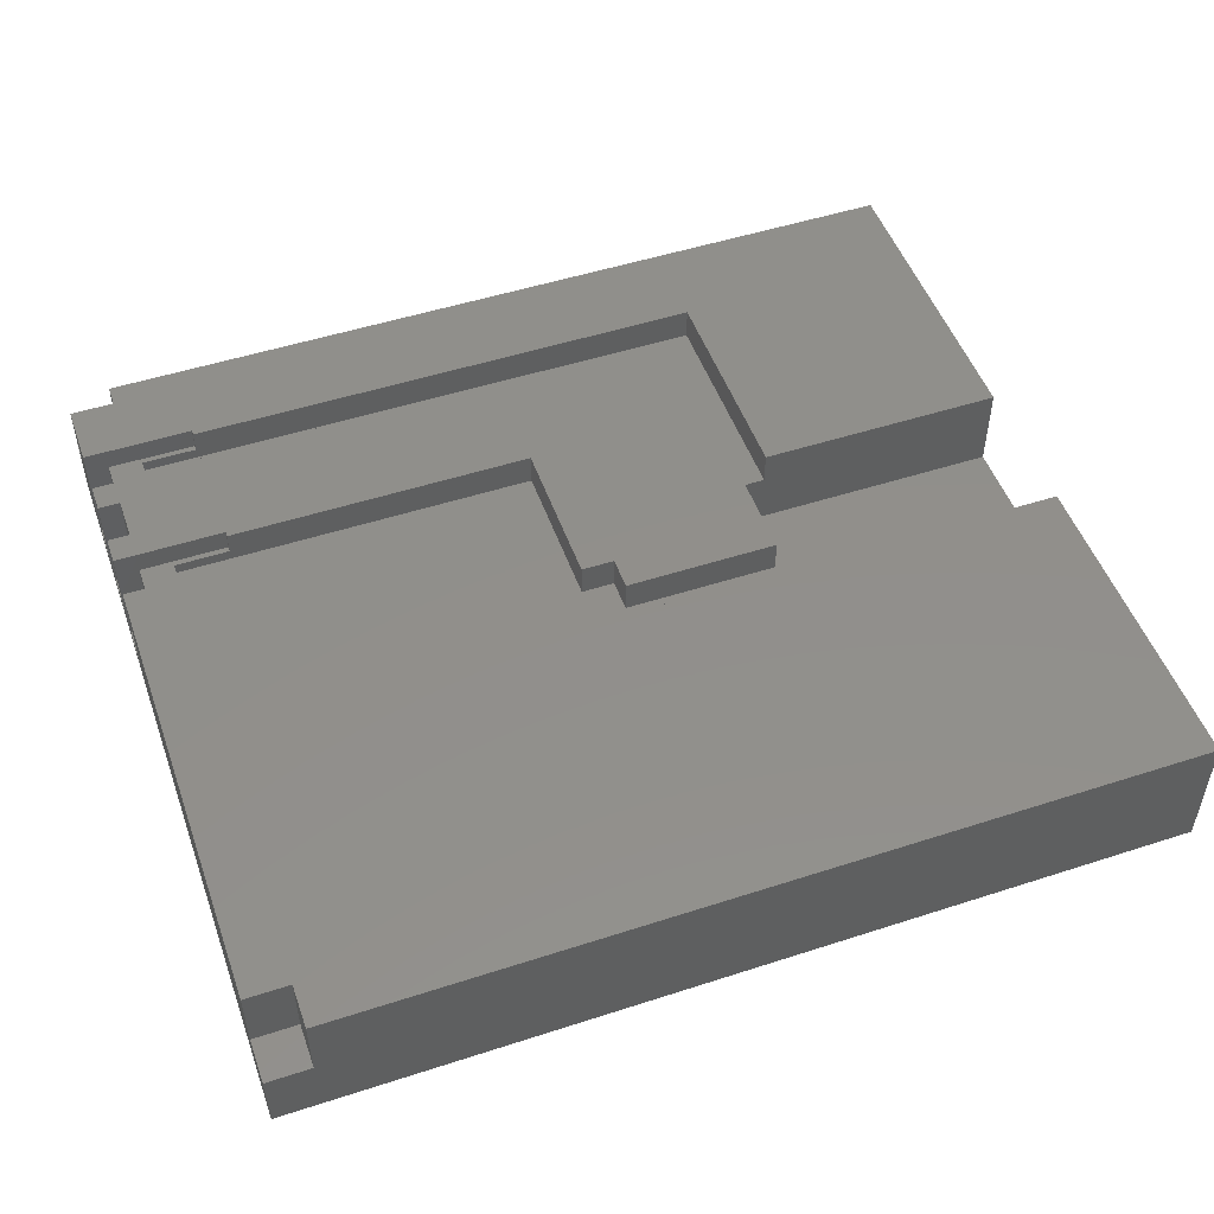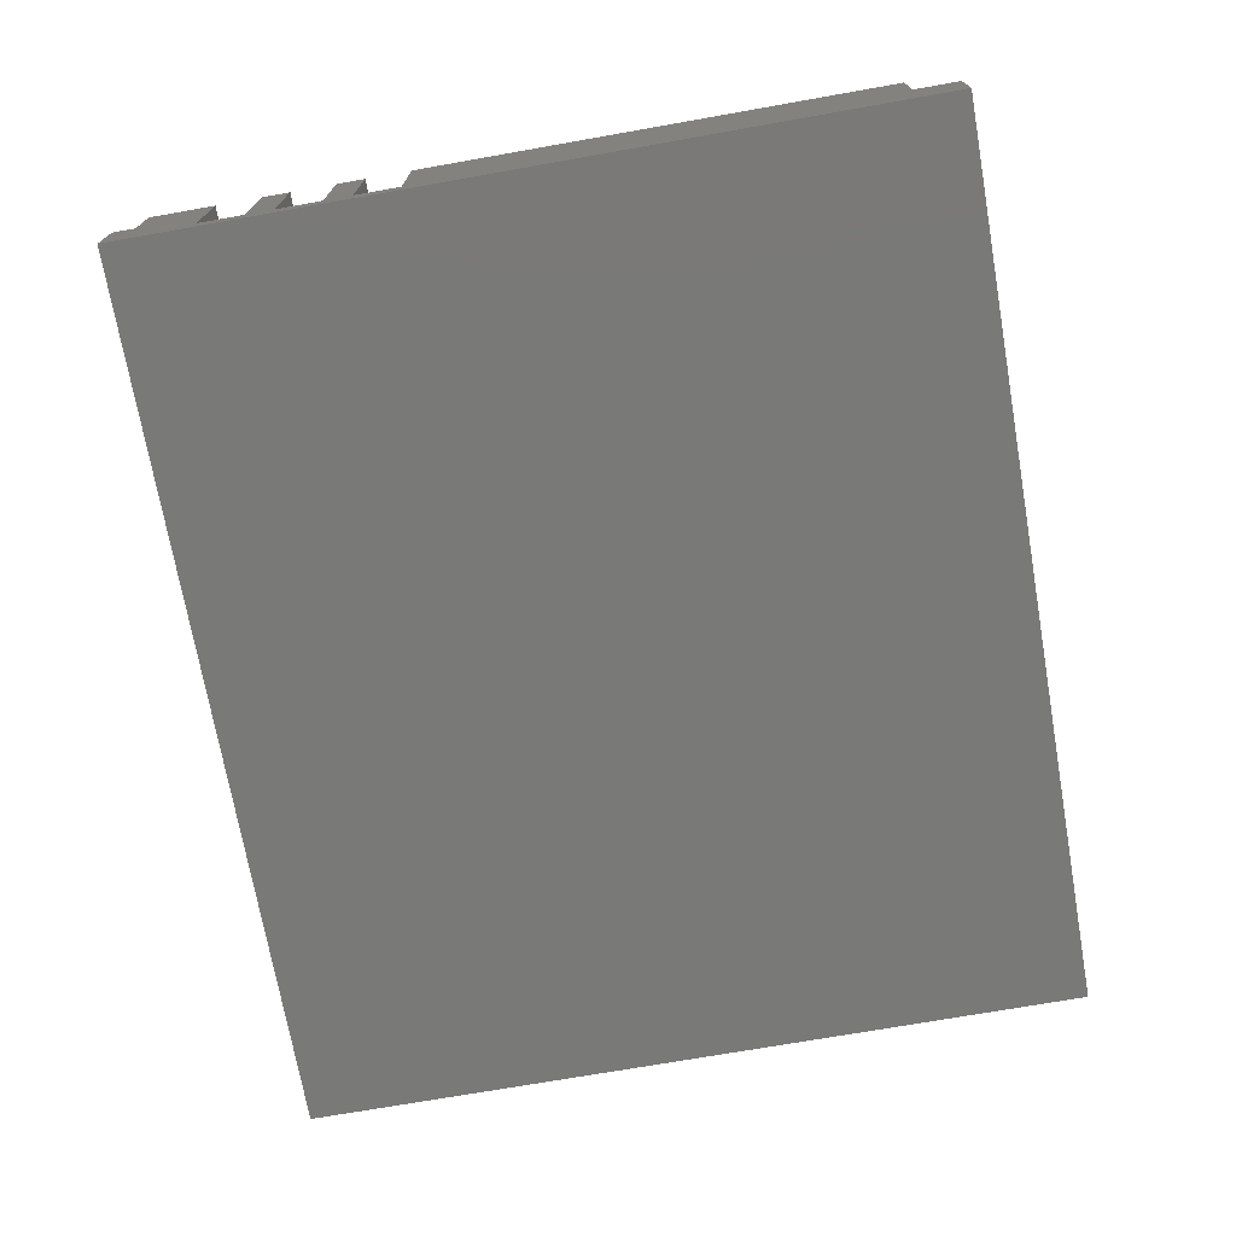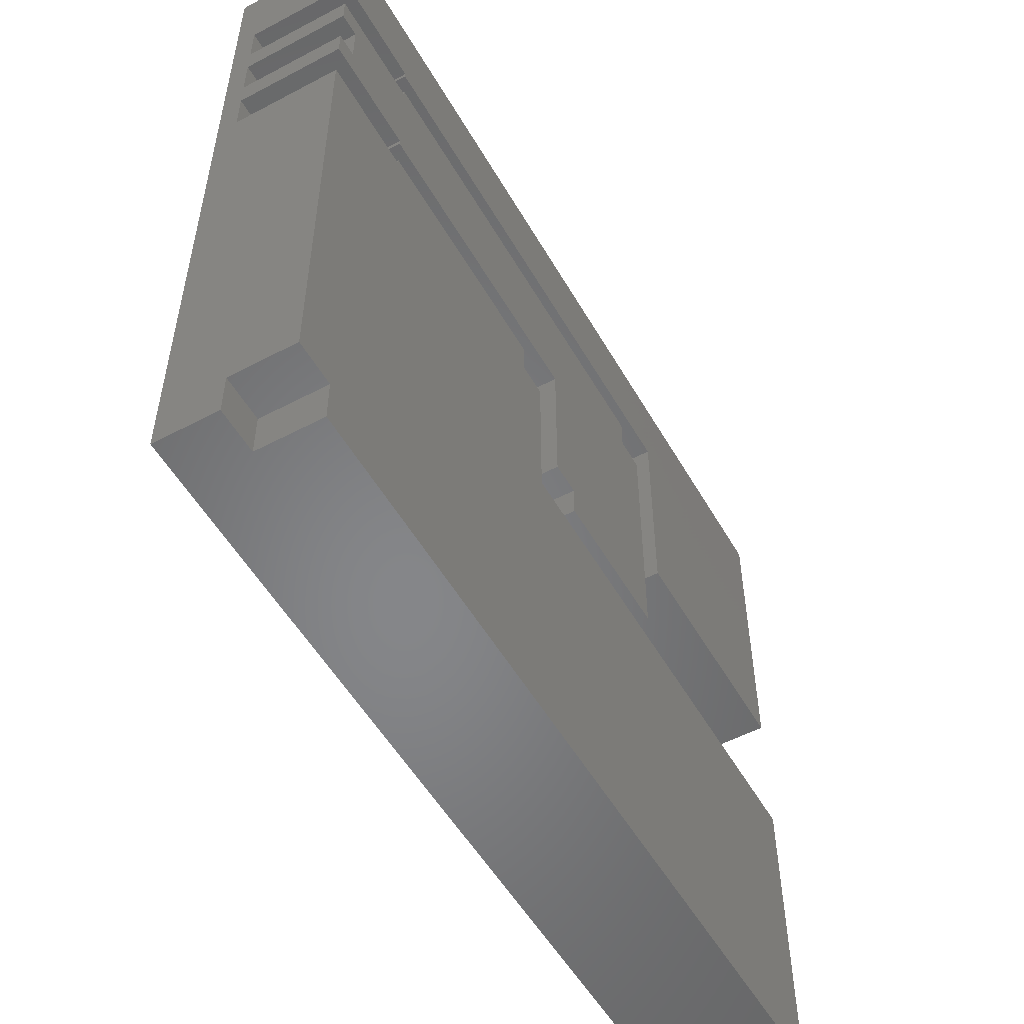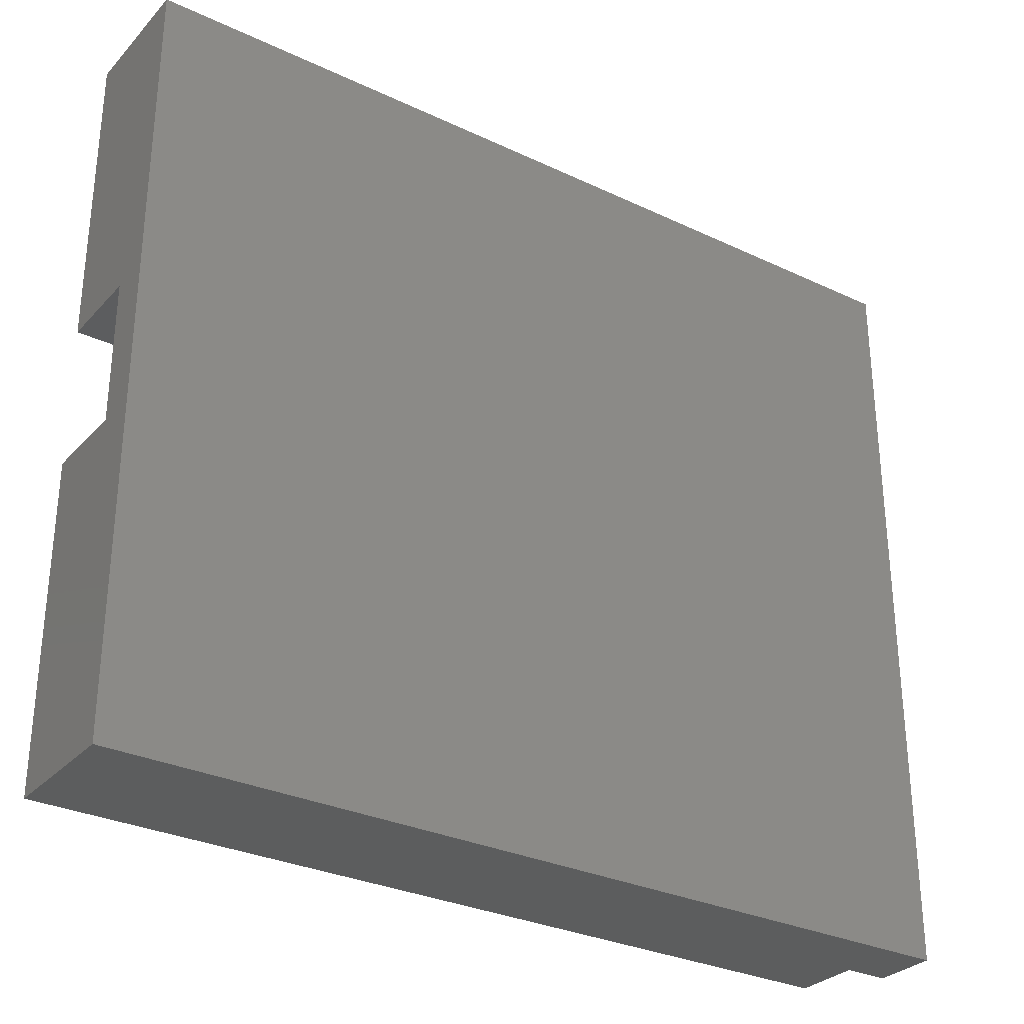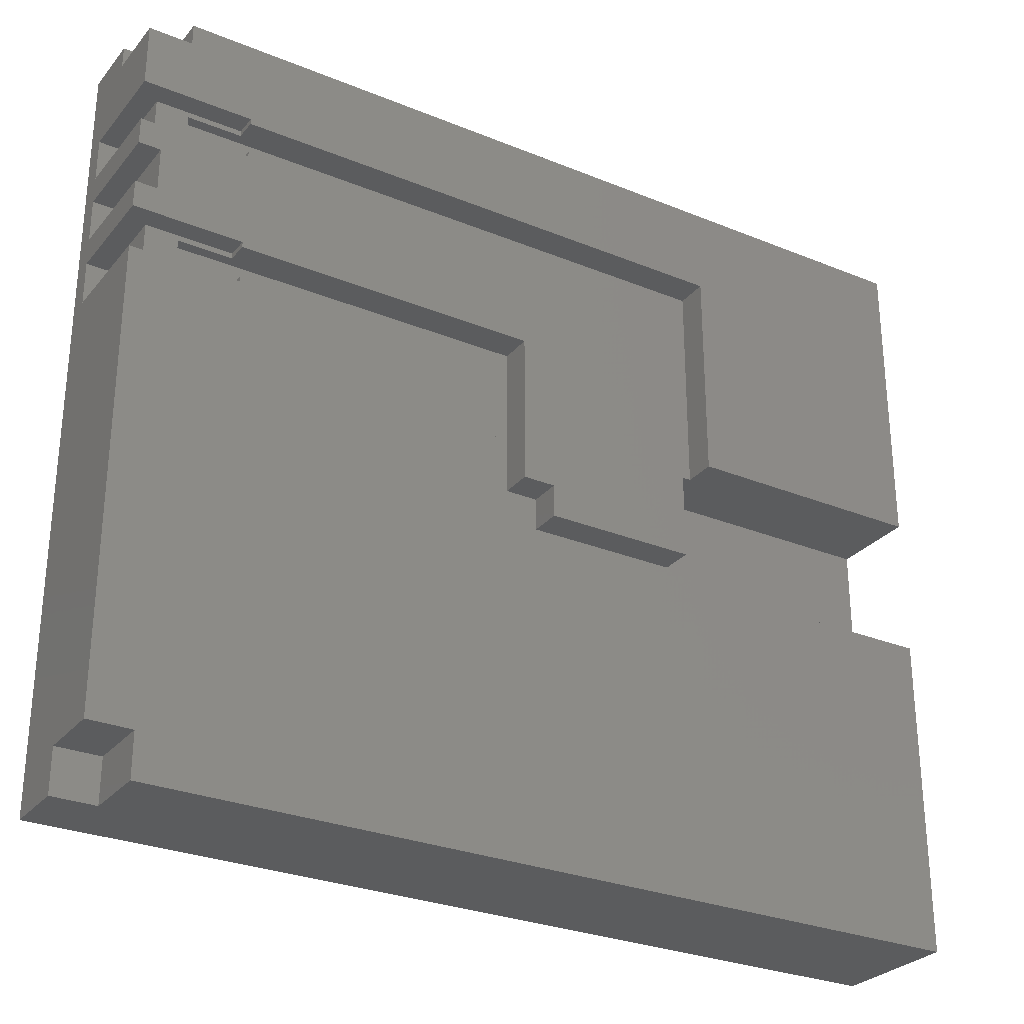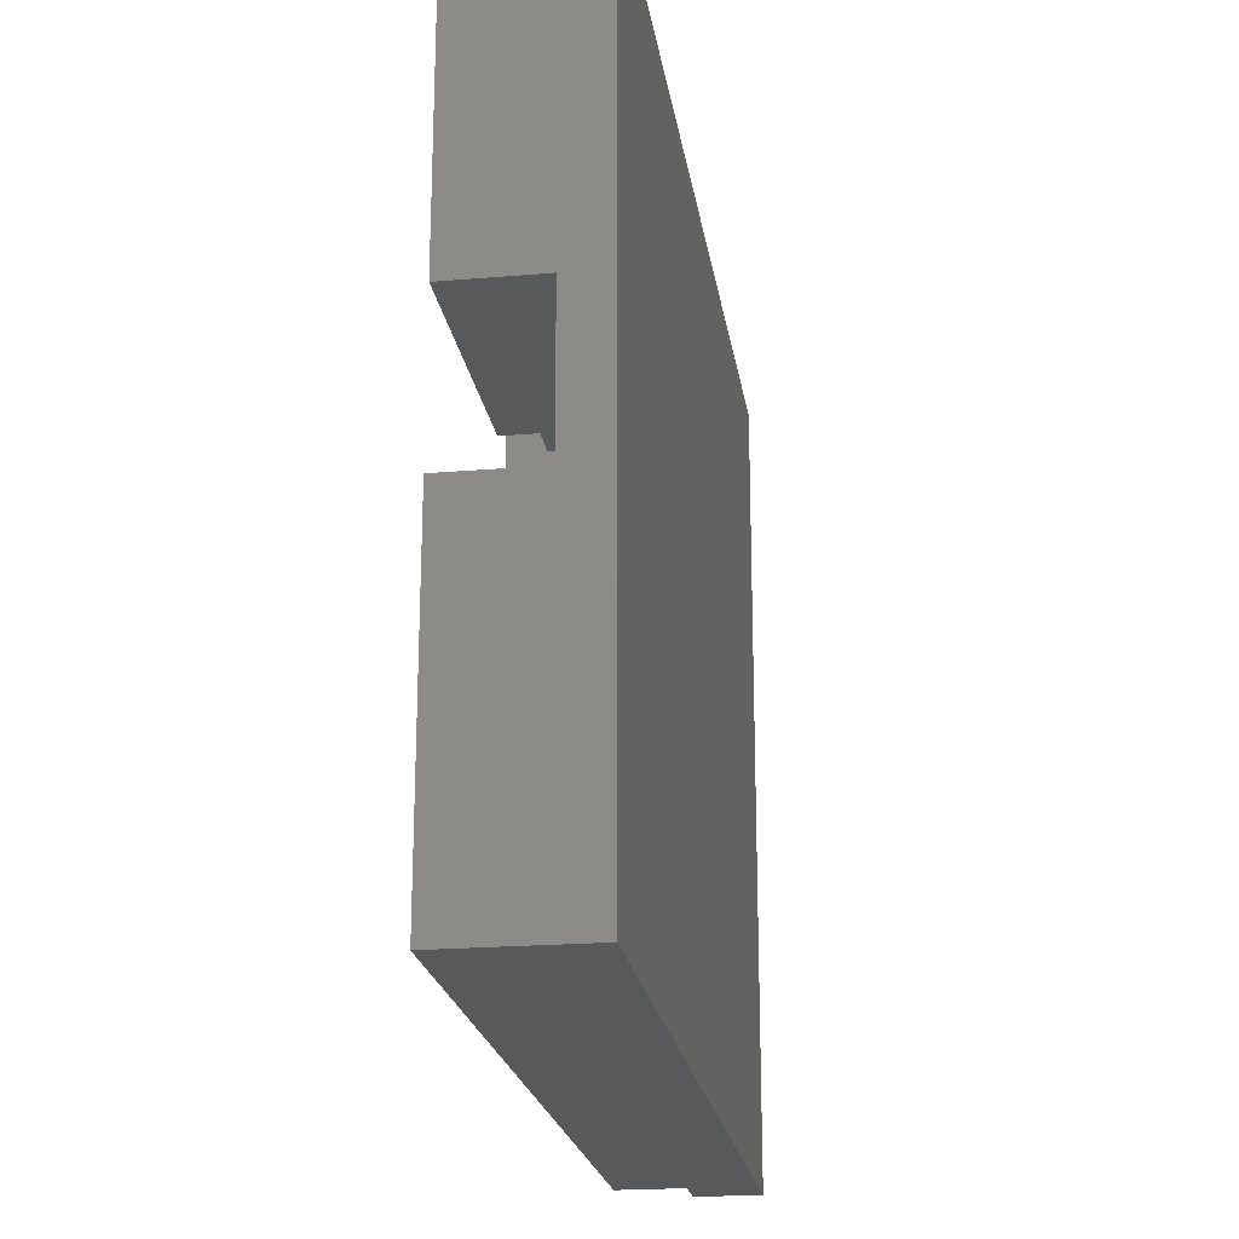
<metadata>
{"format":"stl","ext":"stl","renderer":"f3d","projection":"perspective","resolution":1024,"background":"white","views":[{"elev":50.6,"azim":-19.5,"up":"+Z"},{"elev":-72.0,"azim":-80.0,"up":"+Z"},{"elev":-53.3,"azim":-60.6,"up":"+Y"},{"elev":-30.4,"azim":145.7,"up":"+Y"},{"elev":-28.6,"azim":-31.5,"up":"+Y"},{"elev":-21.5,"azim":98.5,"up":"+Y"}]}
</metadata>
<code>
# stl→obj: 104 verts, 204 faces
v 0 28.25 5.9
v 0 29.5 0.95
v 0 28.25 0.95
v 0 0 0
v 0 0 2.9
v 0 23 0.95
v 0 35.4 0
v 0 31.5 5.9
v 0 31.5 0.95
v 0 25 5.9
v 0 26.25 0.95
v 0 25 0.95
v 0 26.25 5.9
v 0 29.5 5.9
v 0 35.4 2.9
v 0 34.4 2.9
v 0 34.4 5.9
v 0 2 2.9
v 0 2 5.9
v 0 23 5.9
v 40.3 0 0
v 2 0 2.9
v 40.3 0 5.9
v 2 0 5.9
v 40.3 35.4 0
v 2 35.4 2.9
v 2 35.4 5.9
v 40.3 35.4 5.9
v 2 34.4 2.9
v 2 34.4 5.9
v 5 31.5 5.9
v 29 31.25 5.9
v 5 31.25 5.9
v 29 21.25 5.9
v 40.3 21.25 5.9
v 1 31.5 4.9
v 5 31.5 4.9
v 1 31.5 0.95
v 1 29.5 0.95
v 5 29.5 5.9
v 5 29.5 4.9
v 1 29.5 4.9
v 5 25 5.9
v 19 24.75 5.9
v 5 24.75 5.9
v 20.5 17.75 5.9
v 27.5 16.25 5.9
v 19 17.75 5.9
v 20.5 16.25 5.9
v 27.5 28.25 5.9
v 26 28.25 5.9
v 1 26.25 5.9
v 26 29.75 5.9
v 5 29.75 5.9
v 1 28.25 5.9
v 1 28.25 0.95
v 1 26.25 0.95
v 1 25 4.9
v 5 25 4.9
v 1 25 0.95
v 1 23 0.95
v 5 23 5.9
v 5 23 4.9
v 1 23 4.9
v 2 2 5.9
v 16 21.75 5.9
v 16 23.25 5.9
v 17.5 14.75 5.9
v 40.3 14.75 5.9
v 5 23.25 5.9
v 17.5 21.75 5.9
v 2 2 2.9
v 40.3 21.25 1.9
v 40.3 14.75 1.9
v 27.5 21.25 4.4
v 29 21.25 4.4
v 27.5 21.25 1.9
v 29 31.25 4.4
v 2.5 31.25 4.9
v 5 31.25 4.9
v 2.5 31.25 4.4
v 2.5 29.75 4.9
v 5 29.75 4.9
v 26 29.75 4.4
v 2.5 29.75 4.4
v 26 28.25 4.4
v 27.5 28.25 4.4
v 27.5 16.25 4.4
v 27.5 14.75 4.4
v 27.5 14.75 1.9
v 20.5 16.25 4.4
v 20.5 17.75 4.4
v 19 17.75 4.4
v 19 24.75 4.4
v 2.5 24.75 4.9
v 5 24.75 4.9
v 2.5 24.75 4.4
v 2.5 23.25 4.9
v 5 23.25 4.9
v 16 23.25 4.4
v 2.5 23.25 4.4
v 16 21.75 4.4
v 17.5 21.75 4.4
v 17.5 14.75 4.4
f 1 2 3
f 4 5 6
f 4 6 7
f 8 7 9
f 10 11 12
f 11 10 13
f 7 12 11
f 7 11 3
f 2 1 14
f 7 3 2
f 15 7 16
f 16 8 17
f 7 8 16
f 6 5 18
f 6 18 19
f 6 19 20
f 9 7 2
f 12 7 6
f 5 4 21
f 22 5 21
f 23 22 21
f 24 22 23
f 4 7 21
f 21 7 25
f 7 15 25
f 25 15 26
f 25 26 27
f 25 27 28
f 29 26 15
f 16 29 15
f 30 29 17
f 17 29 16
f 17 8 31
f 32 17 31
f 33 32 31
f 34 35 32
f 35 28 32
f 32 30 17
f 32 28 30
f 27 30 28
f 31 36 37
f 8 36 31
f 38 36 8
f 9 38 8
f 39 38 9
f 2 39 9
f 40 41 14
f 14 41 42
f 14 42 39
f 14 39 2
f 13 10 43
f 44 13 43
f 45 44 43
f 46 47 44
f 48 46 44
f 49 47 46
f 47 50 44
f 51 52 50
f 53 54 40
f 55 51 53
f 55 53 40
f 44 52 13
f 44 50 52
f 40 1 55
f 40 14 1
f 55 52 51
f 56 55 1
f 3 56 1
f 57 56 3
f 11 57 3
f 52 57 13
f 13 57 11
f 43 58 59
f 10 58 43
f 60 58 10
f 12 60 10
f 61 60 12
f 6 61 12
f 62 63 20
f 20 63 64
f 20 64 61
f 20 61 6
f 20 19 65
f 23 20 65
f 24 23 65
f 66 67 62
f 23 68 20
f 23 69 68
f 66 62 20
f 70 62 67
f 68 66 20
f 68 71 66
f 72 65 19
f 18 72 19
f 22 72 18
f 5 22 18
f 65 72 24
f 24 72 22
f 73 21 25
f 74 69 23
f 28 35 25
f 74 21 73
f 23 21 74
f 35 73 25
f 27 26 30
f 30 26 29
f 73 35 34
f 75 73 76
f 76 73 34
f 77 73 75
f 32 78 34
f 34 78 76
f 78 32 33
f 79 78 80
f 80 78 33
f 81 78 79
f 31 37 33
f 33 37 80
f 36 38 42
f 42 38 39
f 79 36 82
f 41 83 82
f 42 41 82
f 80 37 79
f 37 36 79
f 36 42 82
f 54 83 40
f 40 83 41
f 55 56 52
f 52 56 57
f 83 54 53
f 83 53 84
f 83 84 82
f 84 85 82
f 84 53 51
f 86 84 51
f 50 87 51
f 51 87 86
f 50 75 87
f 47 75 50
f 77 75 47
f 88 77 47
f 89 77 88
f 90 77 89
f 88 47 49
f 91 88 49
f 46 92 49
f 49 92 91
f 92 46 48
f 93 92 48
f 44 94 48
f 48 94 93
f 94 44 45
f 95 94 96
f 96 94 45
f 97 94 95
f 43 59 45
f 45 59 96
f 58 60 64
f 64 60 61
f 95 58 98
f 63 99 98
f 64 63 98
f 96 59 95
f 59 58 95
f 58 64 98
f 70 99 62
f 62 99 63
f 99 70 67
f 99 67 100
f 99 100 98
f 100 101 98
f 100 67 66
f 102 100 66
f 71 103 66
f 66 103 102
f 103 71 68
f 104 103 68
f 104 68 89
f 69 74 89
f 69 89 68
f 89 74 90
f 74 73 77
f 90 74 77
f 84 86 87
f 78 84 87
f 75 76 87
f 76 78 87
f 78 81 84
f 85 84 81
f 81 79 82
f 85 81 82
f 100 102 103
f 103 94 100
f 92 93 91
f 93 94 103
f 104 89 91
f 104 93 103
f 104 91 93
f 94 97 100
f 101 100 97
f 88 91 89
f 97 95 98
f 101 97 98

</code>
